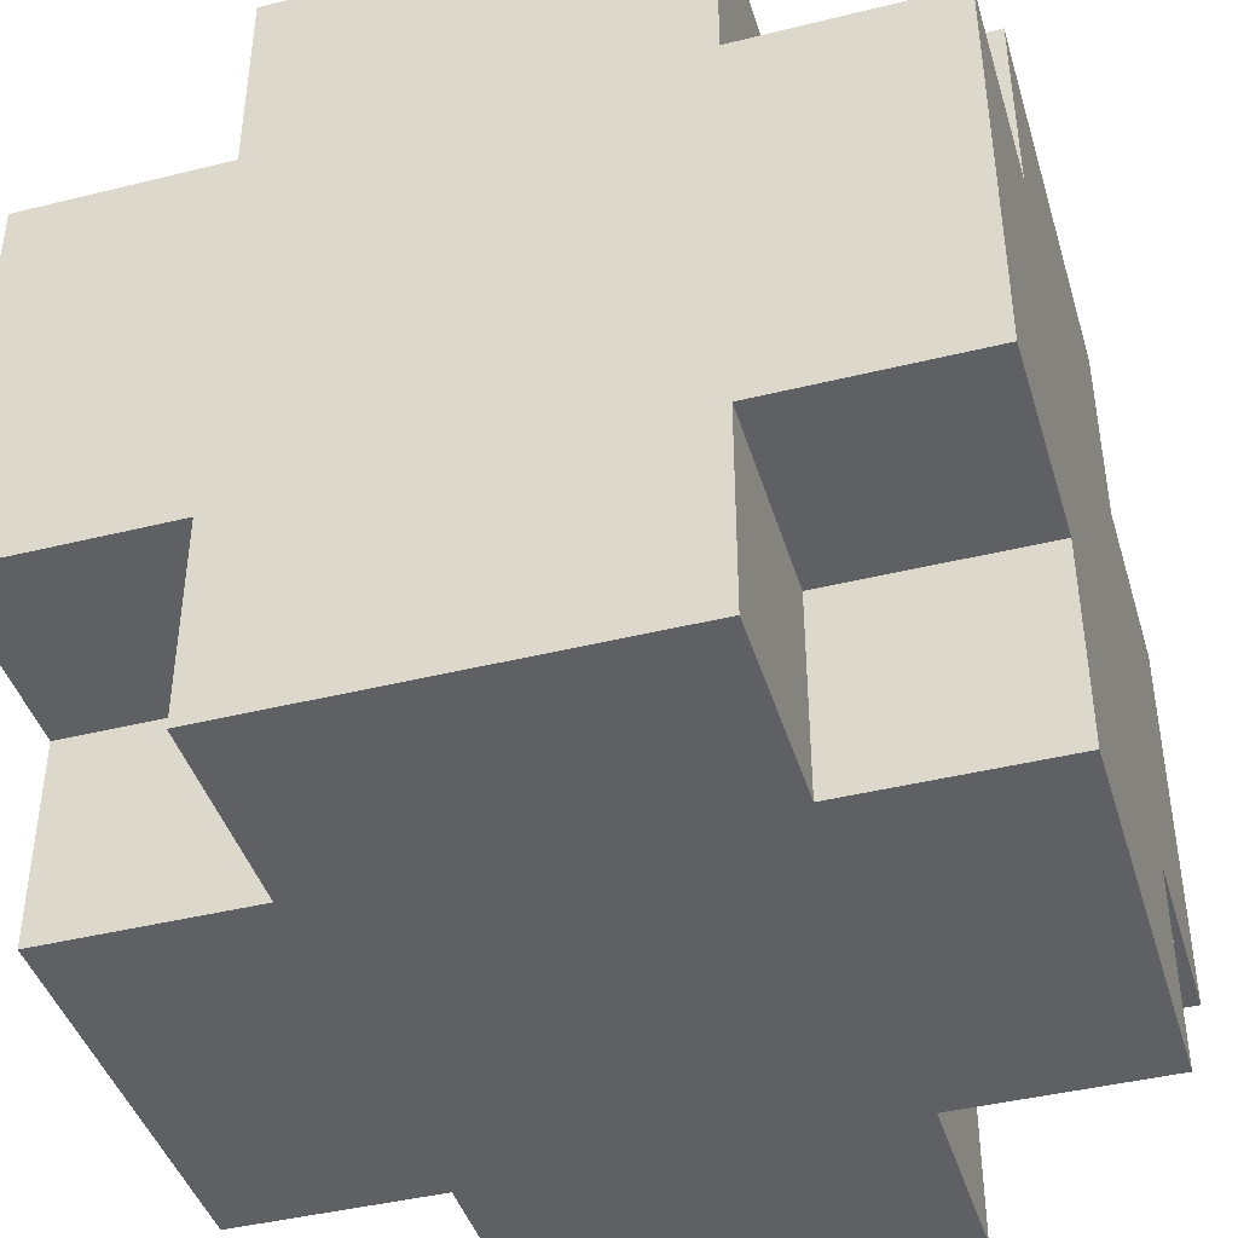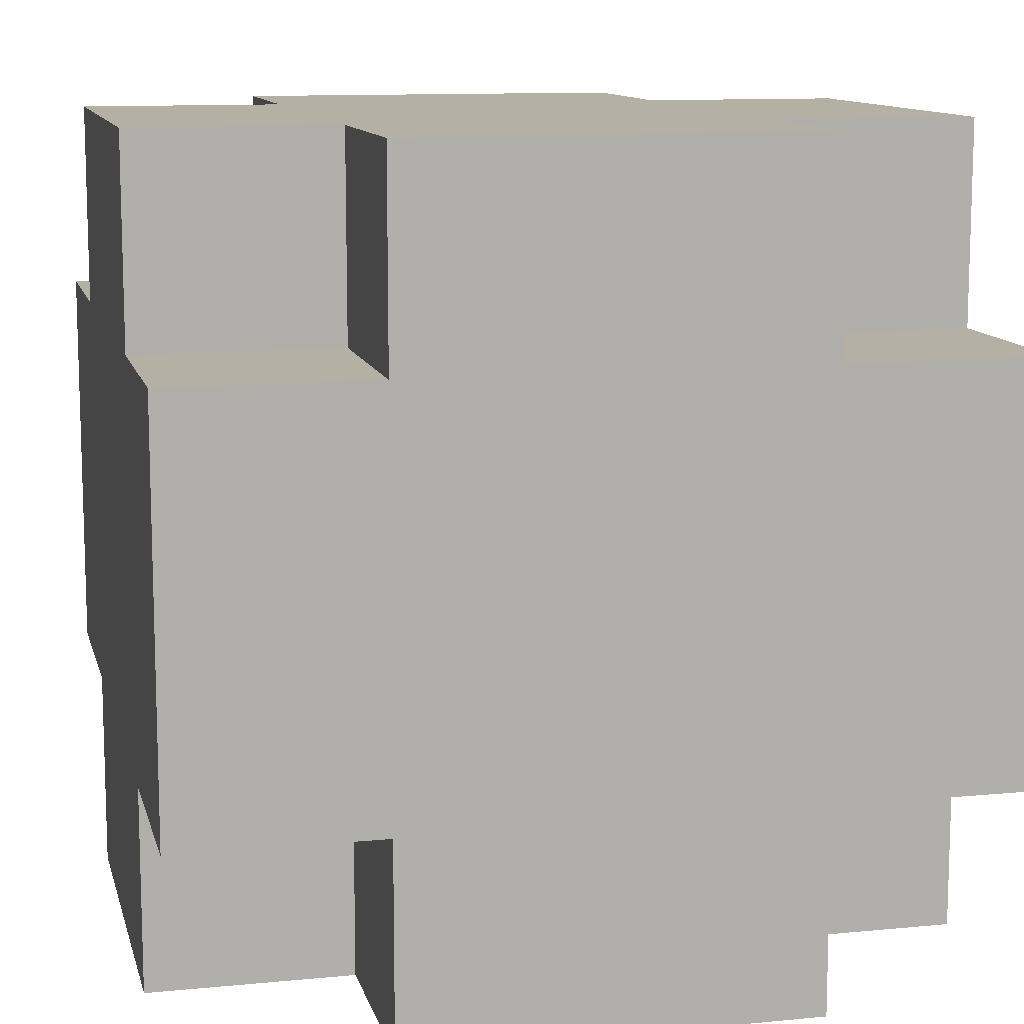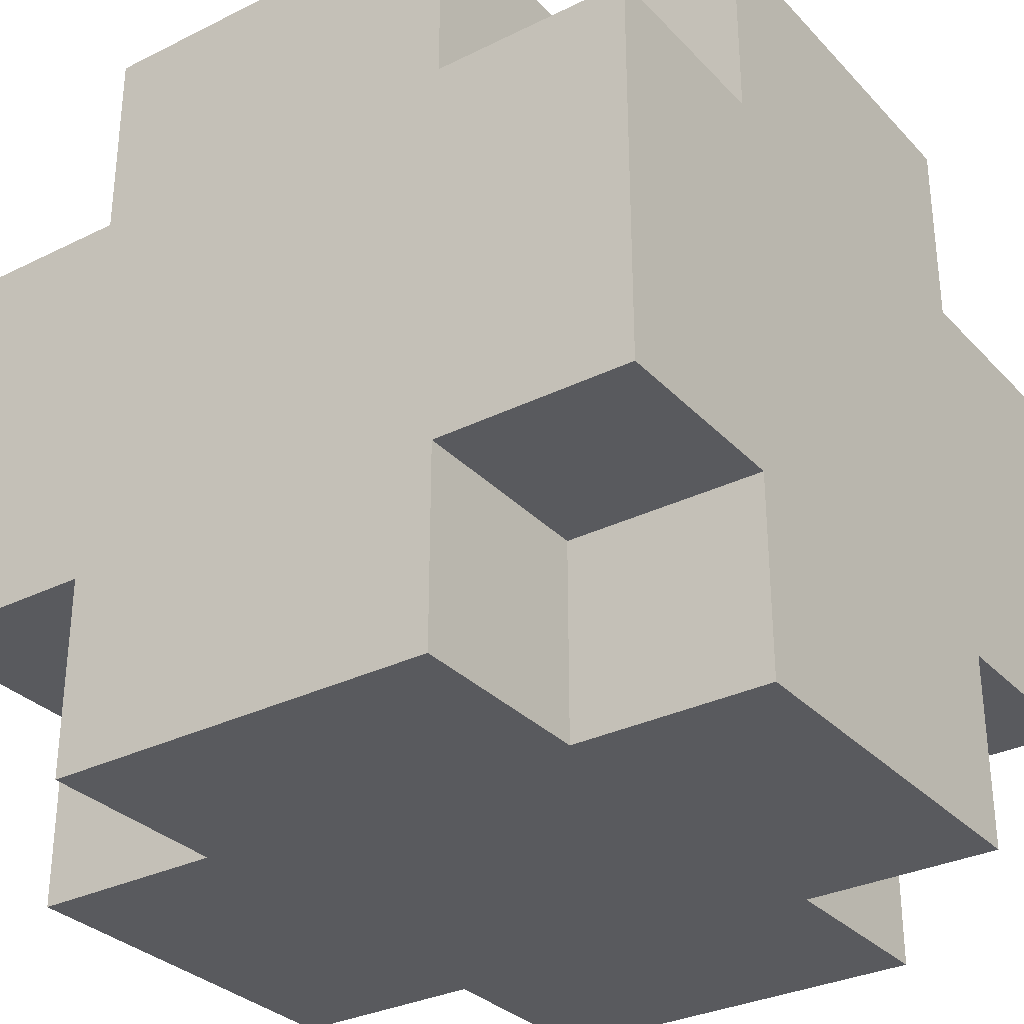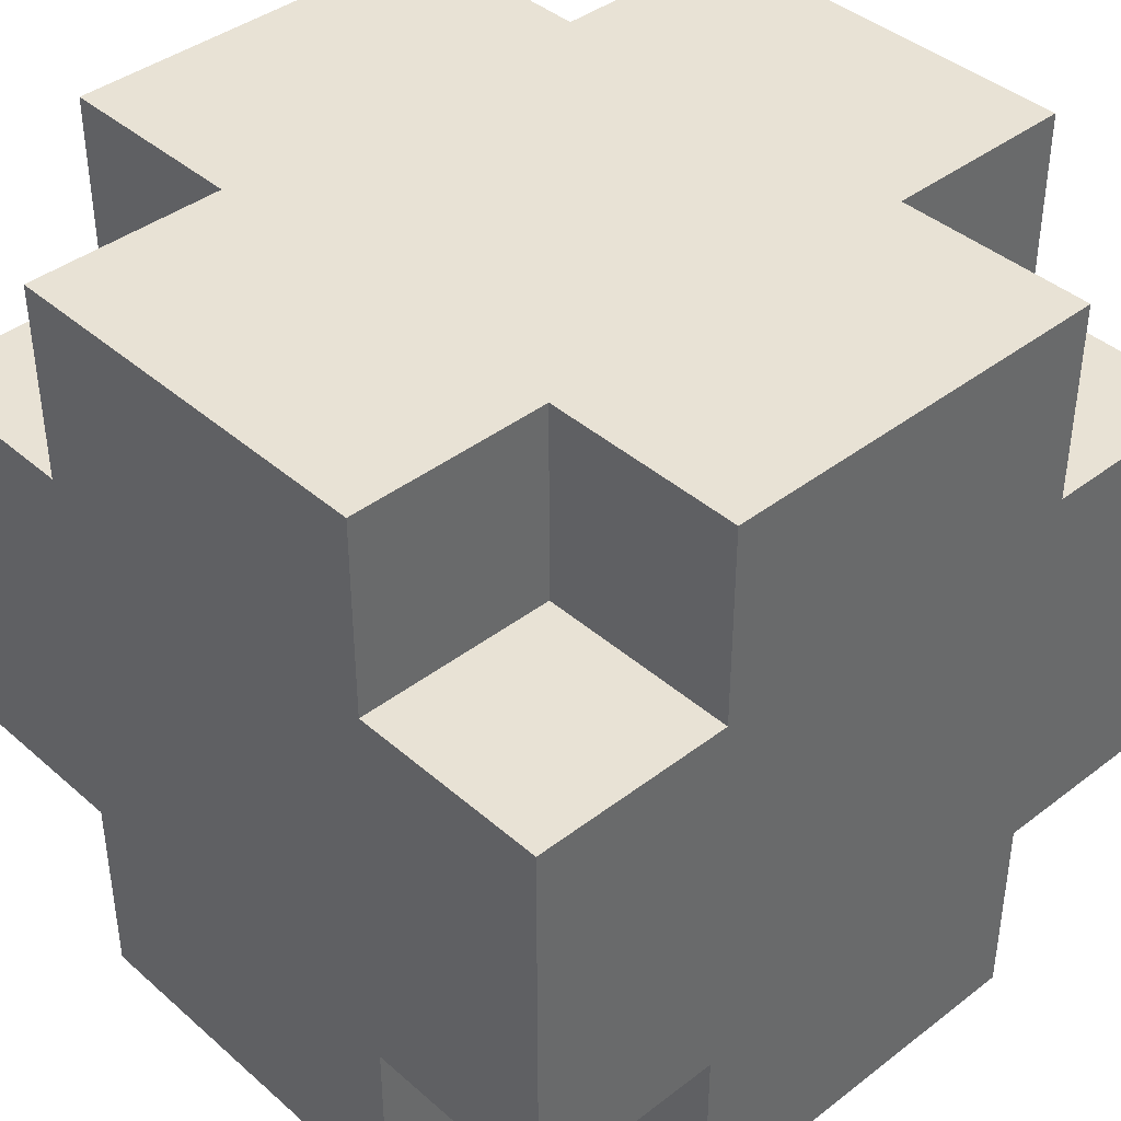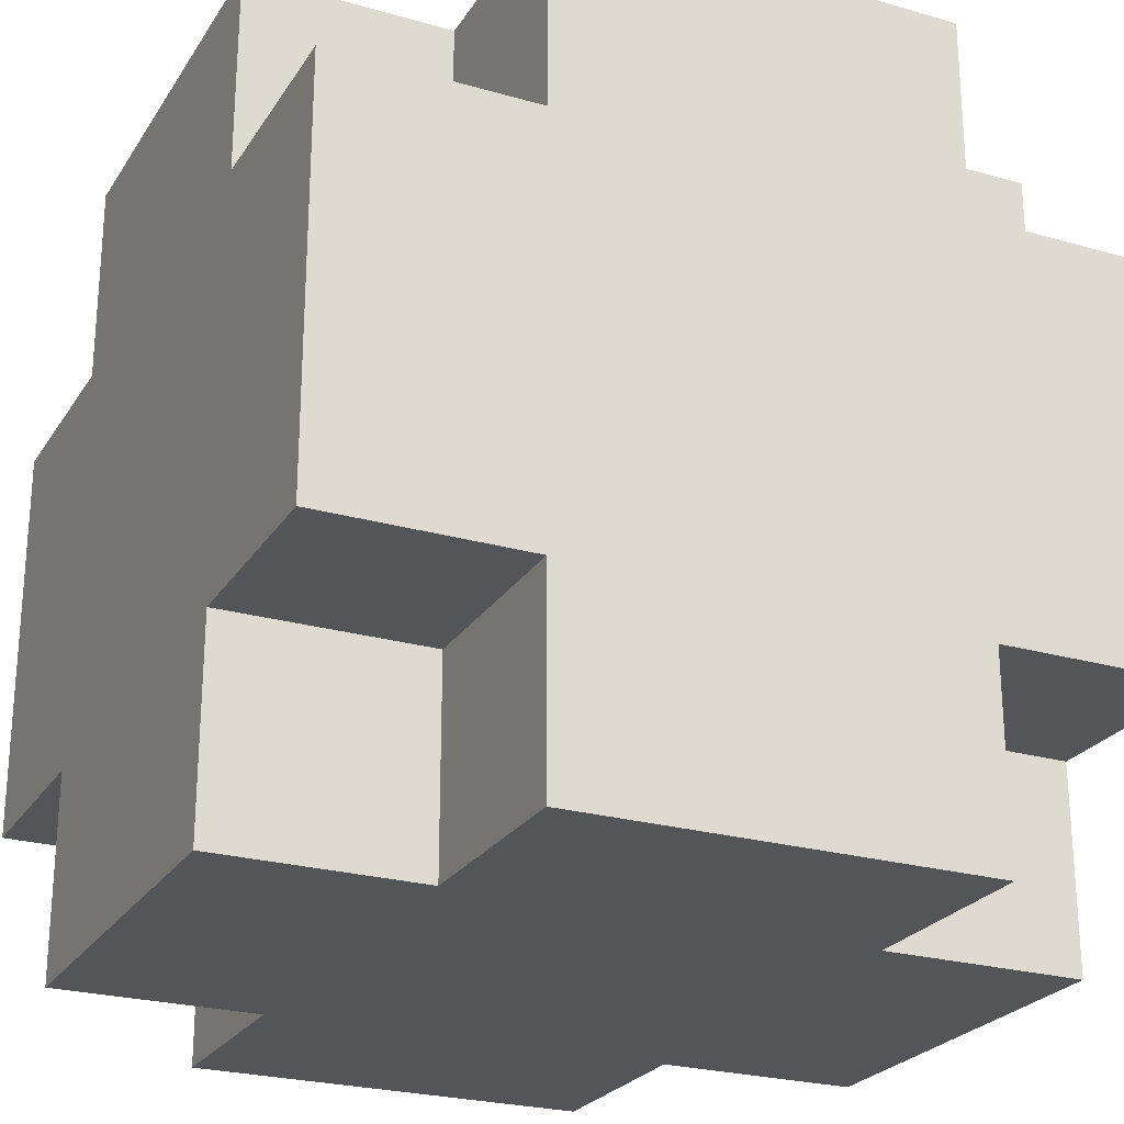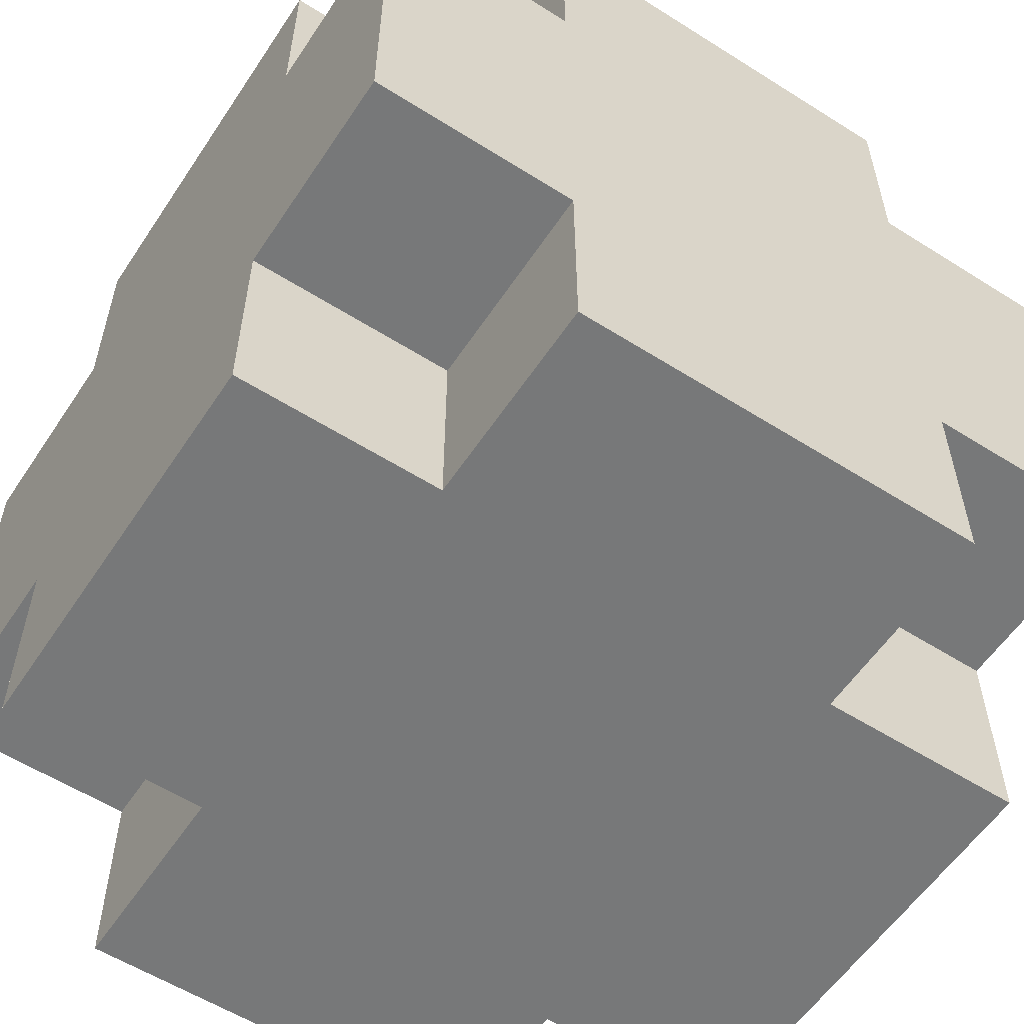
<metadata>
{"format":"obj","ext":"obj","renderer":"f3d","projection":"perspective","resolution":1024,"background":"white","views":[{"elev":-42.5,"azim":-163.5,"up":"+Y"},{"elev":11.4,"azim":76.7,"up":"+Y"},{"elev":-31.4,"azim":-144.9,"up":"+Z"},{"elev":40.6,"azim":-43.2,"up":"+Y"},{"elev":-24.7,"azim":-25.1,"up":"+Y"},{"elev":-57.4,"azim":-33.3,"up":"+Z"}]}
</metadata>
<code>
v -10 -10 5
v -10 -10 -0
v -10 -10 -5
v -10 -5 10
v -10 -5 5
v -10 -5 -5
v -10 -5 -10
v -10 5 10
v -10 5 5
v -10 5 -5
v -10 5 -10
v -10 10 5
v -10 10 -0
v -10 10 -5
v -5 -10 10
v -5 -10 5
v -5 -10 -5
v -5 -10 -10
v -5 -5 10
v -5 -5 5
v -5 -5 -5
v -5 -5 -10
v -5 5 10
v -5 5 5
v -5 5 -5
v -5 5 -10
v -5 10 10
v -5 10 5
v -5 10 -5
v -5 10 -10
v 5 -10 10
v 5 -10 5
v 5 -10 -5
v 5 -10 -10
v 5 -5 10
v 5 -5 5
v 5 -5 -5
v 5 -5 -10
v 5 5 10
v 5 5 5
v 5 5 -5
v 5 5 -10
v 5 10 10
v 5 10 5
v 5 10 -5
v 5 10 -10
v 10 -10 5
v 10 -10 -0
v 10 -10 -5
v 10 -5 10
v 10 -5 5
v 10 -5 -5
v 10 -5 -10
v 10 5 10
v 10 5 5
v 10 5 -5
v 10 5 -10
v 10 10 5
v 10 10 -0
v 10 10 -5
v -10 -5 10
v -10 5 10
v -5 -10 10
v -5 -5 10
v -5 5 10
v -5 10 10
v 5 -10 10
v 5 -5 10
v 5 5 10
v 5 10 10
v 10 -5 10
v 10 5 10
v -10 -10 5
v -10 -5 5
v -10 5 5
v -10 10 5
v -5 -10 5
v -5 -5 5
v -5 5 5
v -5 10 5
v 5 -10 5
v 5 -5 5
v 5 5 5
v 5 10 5
v 10 -10 5
v 10 -5 5
v 10 5 5
v 10 10 5
v -10 -10 -5
v -10 -5 -5
v -10 5 -5
v -10 10 -5
v -5 -10 -5
v -5 -5 -5
v -5 5 -5
v -5 10 -5
v 5 -10 -5
v 5 -5 -5
v 5 5 -5
v 5 10 -5
v 10 -10 -5
v 10 -5 -5
v 10 5 -5
v 10 10 -5
v -10 -5 -10
v -10 5 -10
v -5 -10 -10
v -5 -5 -10
v -5 5 -10
v -5 10 -10
v 5 -10 -10
v 5 -5 -10
v 5 5 -10
v 5 10 -10
v 10 -5 -10
v 10 5 -10
v -5 -10 10
v 5 -10 10
v -10 -10 5
v -5 -10 5
v 5 -10 5
v 10 -10 5
v -10 -10 -0
v 10 -10 -0
v -10 -10 -5
v -5 -10 -5
v 5 -10 -5
v 10 -10 -5
v -5 -10 -10
v 5 -10 -10
v -10 -5 10
v -5 -5 10
v 5 -5 10
v 10 -5 10
v -10 -5 5
v -5 -5 5
v 5 -5 5
v 10 -5 5
v -10 -5 -5
v -5 -5 -5
v 5 -5 -5
v 10 -5 -5
v -10 -5 -10
v -5 -5 -10
v 5 -5 -10
v 10 -5 -10
v -10 5 10
v -5 5 10
v 5 5 10
v 10 5 10
v -10 5 5
v -5 5 5
v 5 5 5
v 10 5 5
v -10 5 -5
v -5 5 -5
v 5 5 -5
v 10 5 -5
v -10 5 -10
v -5 5 -10
v 5 5 -10
v 10 5 -10
v -5 10 10
v 5 10 10
v -10 10 5
v -5 10 5
v 5 10 5
v 10 10 5
v -10 10 -0
v 10 10 -0
v -10 10 -5
v -5 10 -5
v 5 10 -5
v 10 10 -5
v -5 10 -10
v 5 10 -10
f 5 2 1
f 6 3 2
f 8 5 4
f 9 2 5
f 9 5 8
f 10 7 6
f 10 6 2
f 11 7 10
f 12 2 9
f 13 10 2
f 13 2 12
f 14 10 13
f 19 16 15
f 20 16 19
f 21 18 17
f 22 18 21
f 27 24 23
f 28 24 27
f 29 26 25
f 30 26 29
f 31 32 35
f 35 32 36
f 33 34 37
f 37 34 38
f 39 40 43
f 43 40 44
f 41 42 45
f 45 42 46
f 47 48 51
f 48 49 52
f 50 51 54
f 51 48 55
f 54 51 55
f 52 53 56
f 48 52 56
f 56 53 57
f 55 48 58
f 48 56 59
f 58 48 59
f 59 56 60
f 64 62 61
f 65 62 64
f 67 64 63
f 67 66 65
f 67 65 64
f 68 66 67
f 69 66 68
f 70 66 69
f 71 69 68
f 72 69 71
f 77 74 73
f 78 74 77
f 79 76 75
f 80 76 79
f 85 82 81
f 86 82 85
f 87 84 83
f 88 84 87
f 89 90 93
f 93 90 94
f 91 92 95
f 95 92 96
f 97 98 101
f 101 98 102
f 99 100 103
f 103 100 104
f 105 106 108
f 108 106 109
f 107 108 111
f 109 110 111
f 108 109 111
f 111 110 112
f 112 110 113
f 113 110 114
f 112 113 115
f 115 113 116
f 120 118 117
f 121 118 120
f 123 120 119
f 123 122 121
f 123 121 120
f 124 122 123
f 125 124 123
f 126 124 125
f 127 124 126
f 128 124 127
f 129 127 126
f 130 127 129
f 135 132 131
f 136 132 135
f 137 134 133
f 138 134 137
f 143 140 139
f 144 140 143
f 145 142 141
f 146 142 145
f 147 148 151
f 151 148 152
f 149 150 153
f 153 150 154
f 155 156 159
f 159 156 160
f 157 158 161
f 161 158 162
f 163 164 166
f 166 164 167
f 165 166 169
f 167 168 169
f 166 167 169
f 169 168 170
f 169 170 171
f 171 170 172
f 172 170 173
f 173 170 174
f 172 173 175
f 175 173 176

</code>
